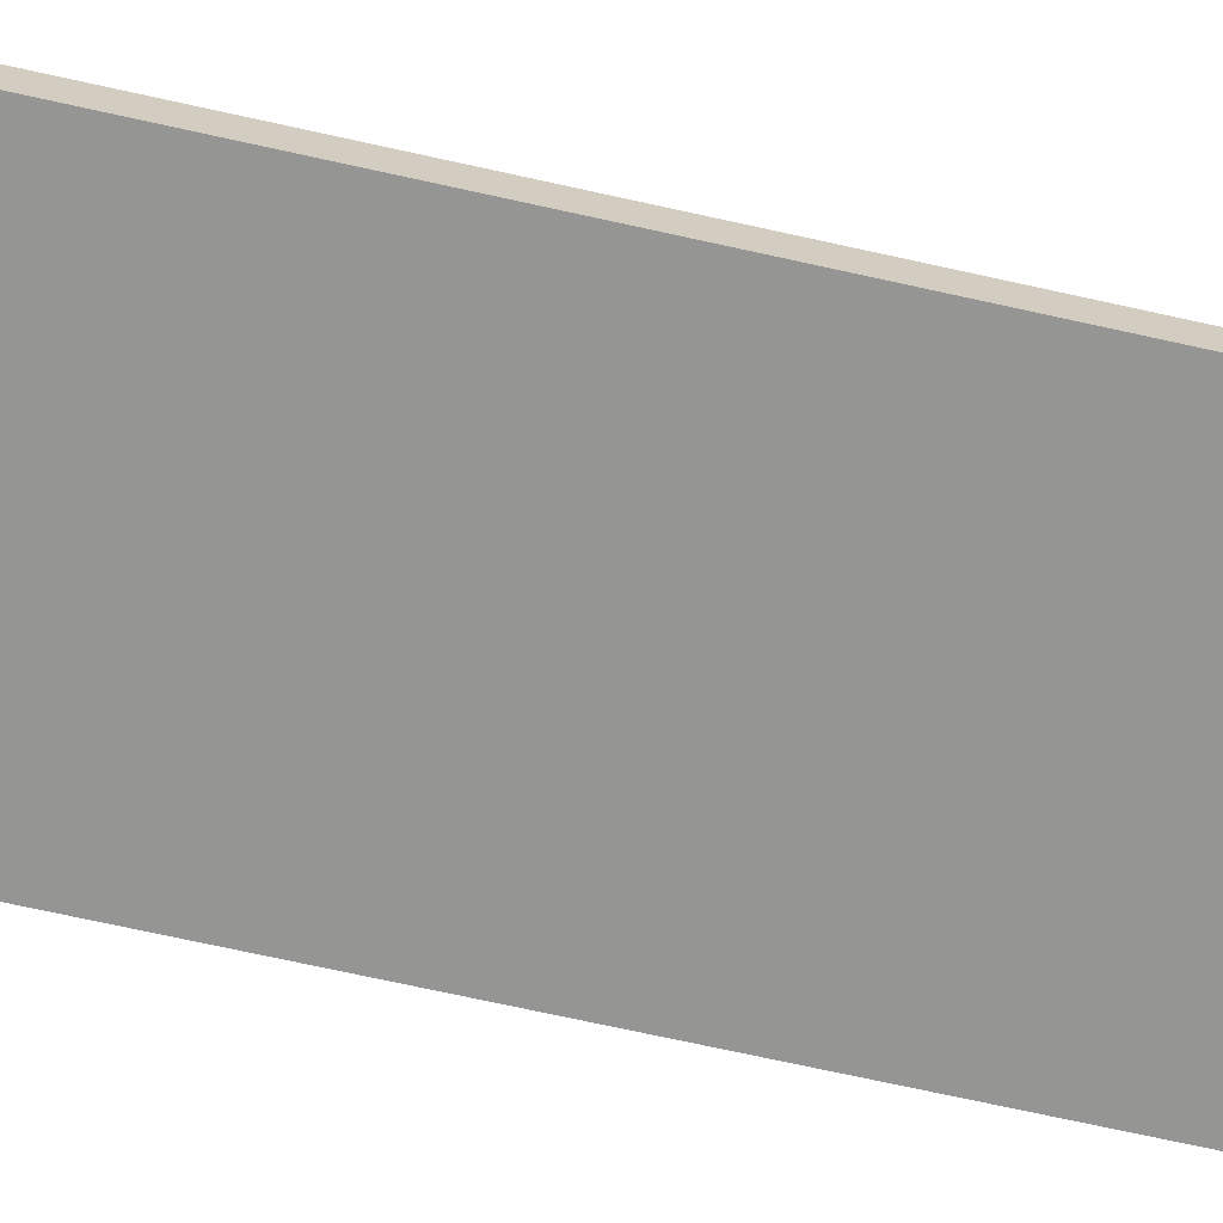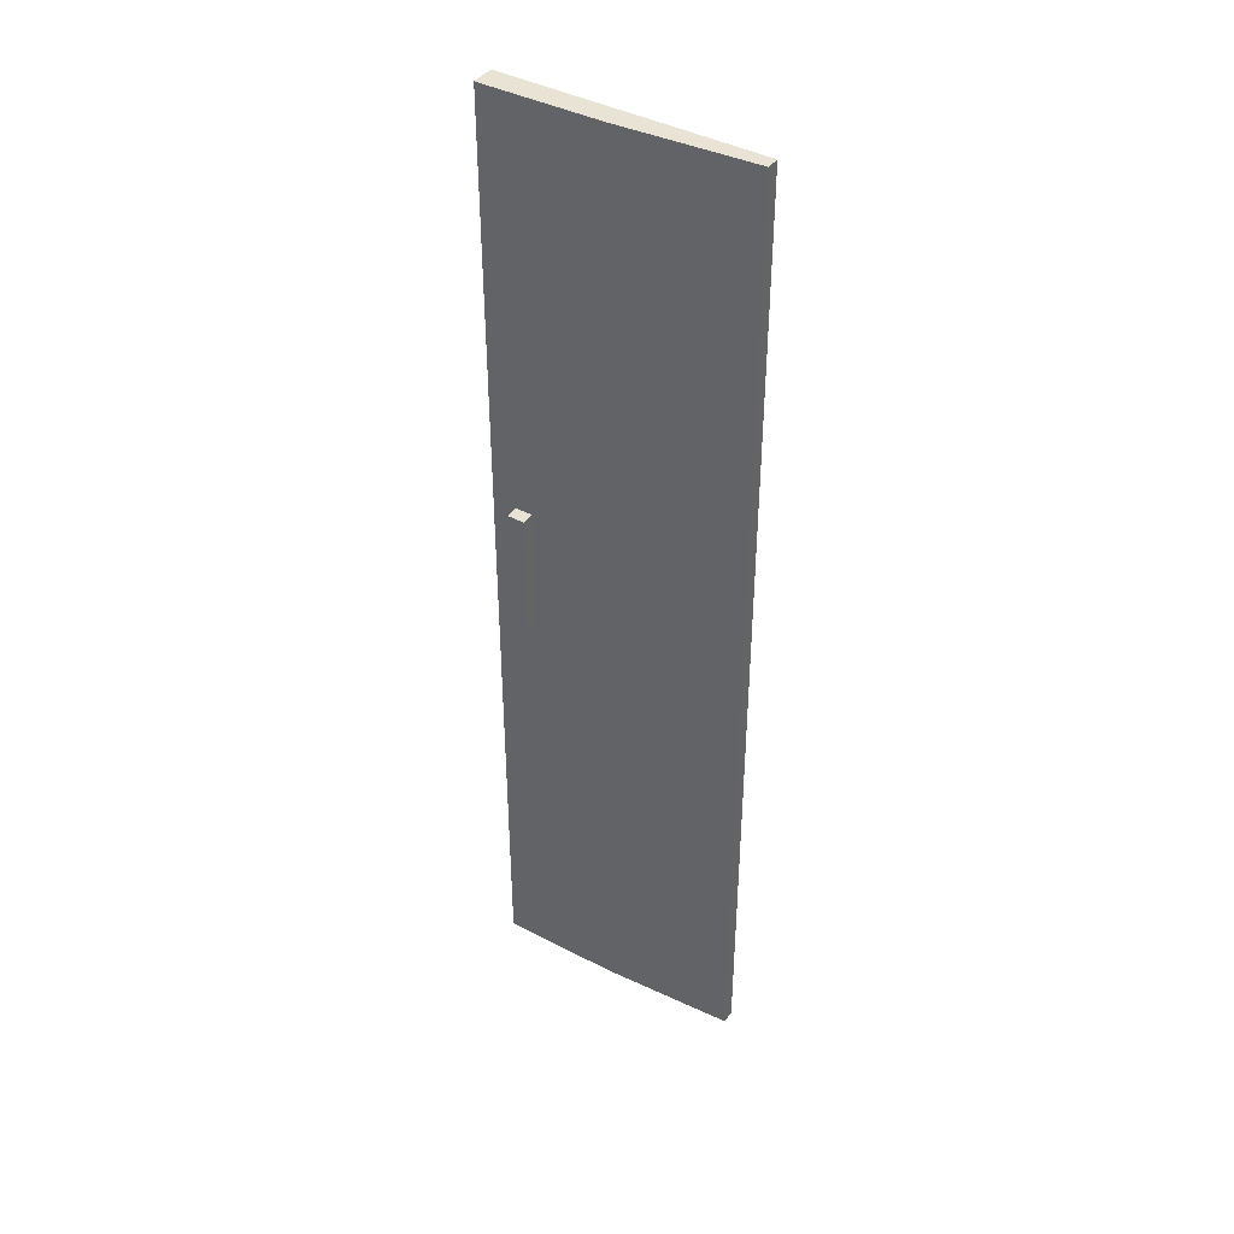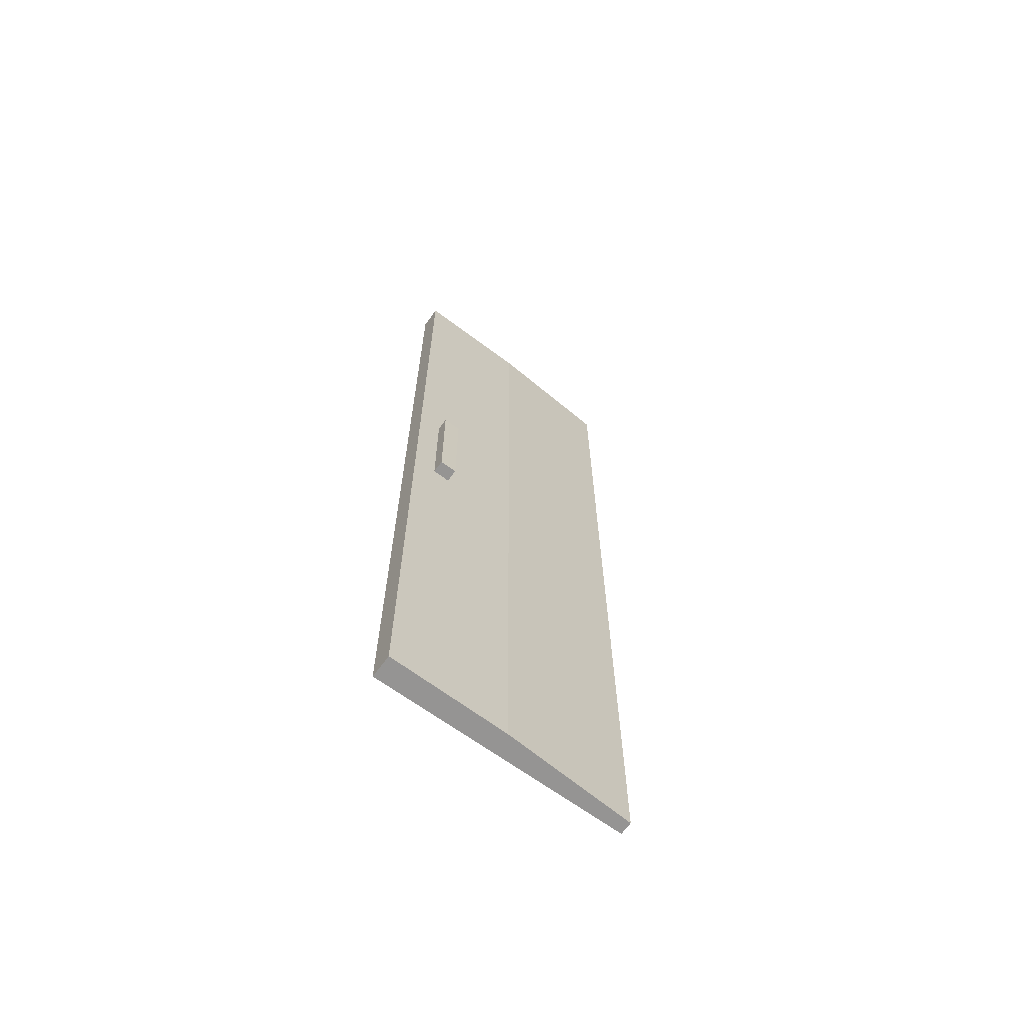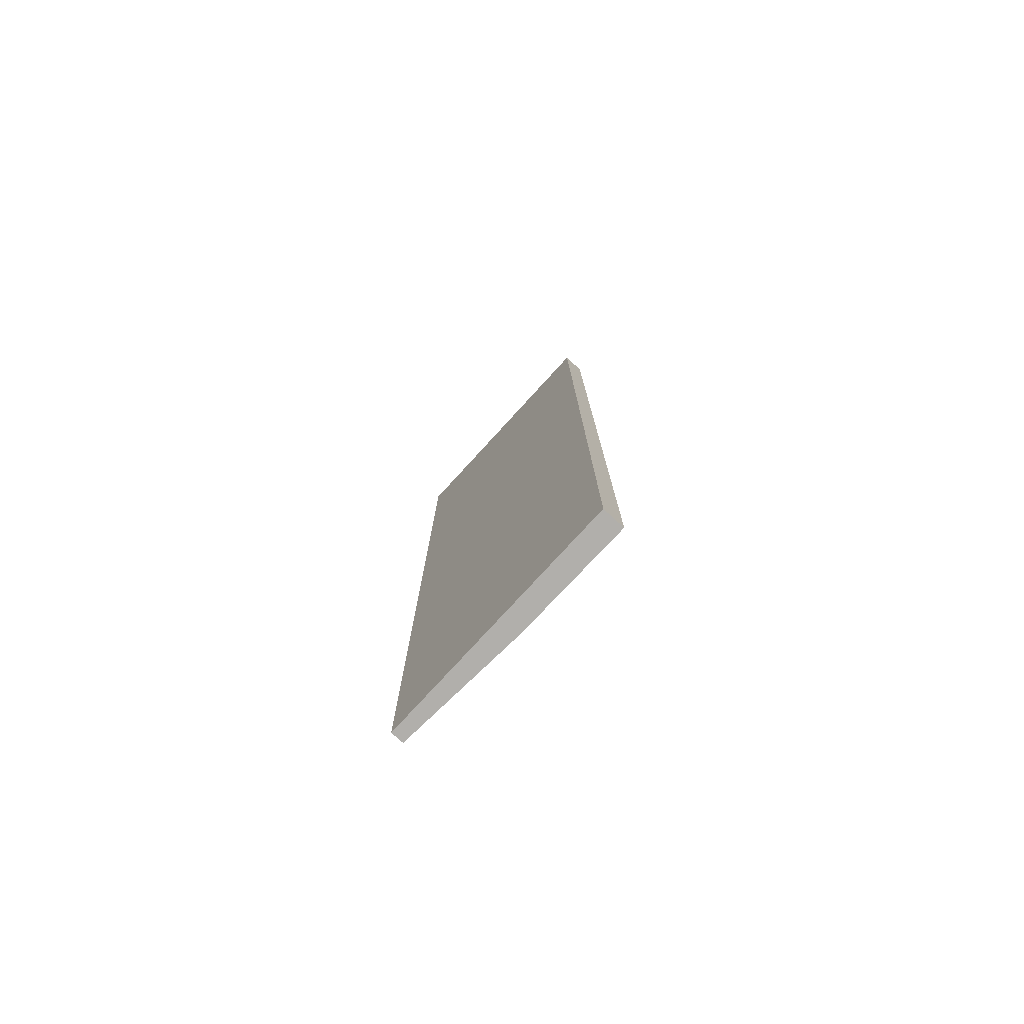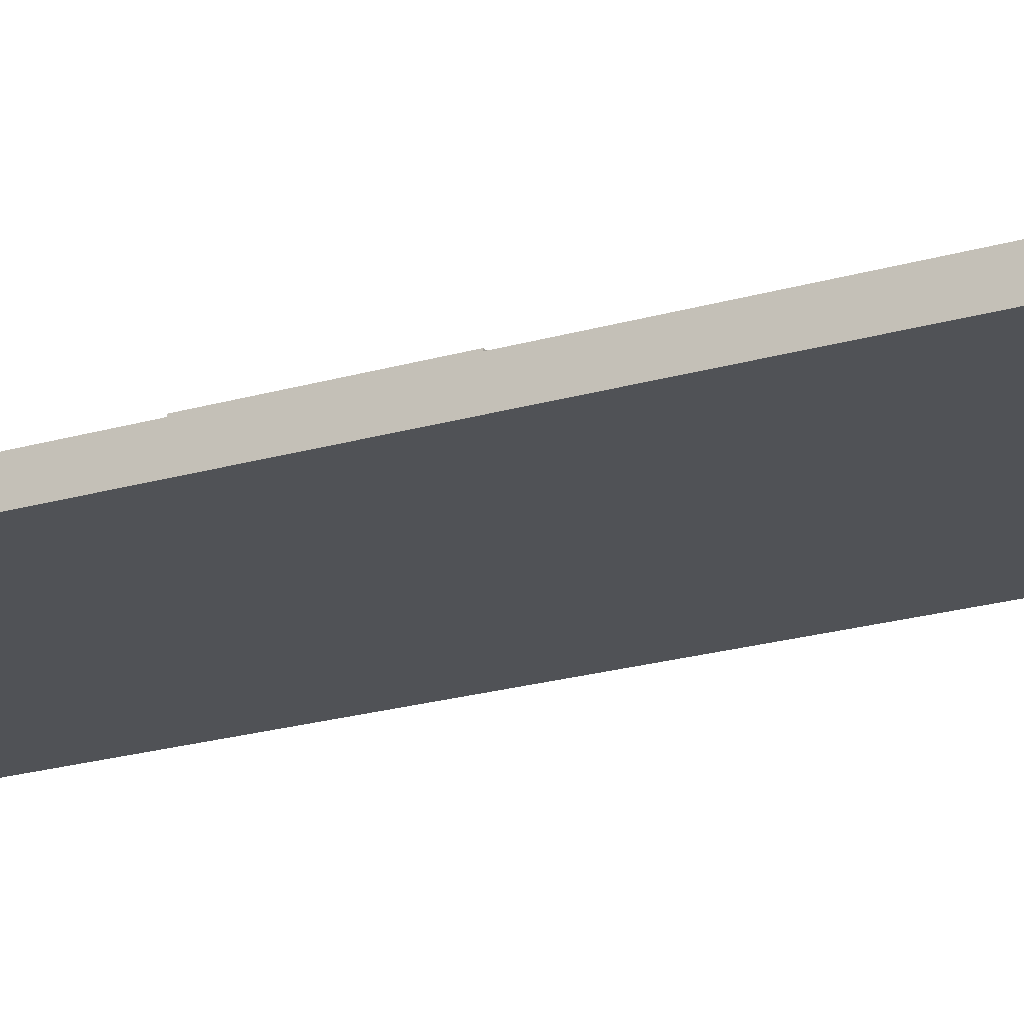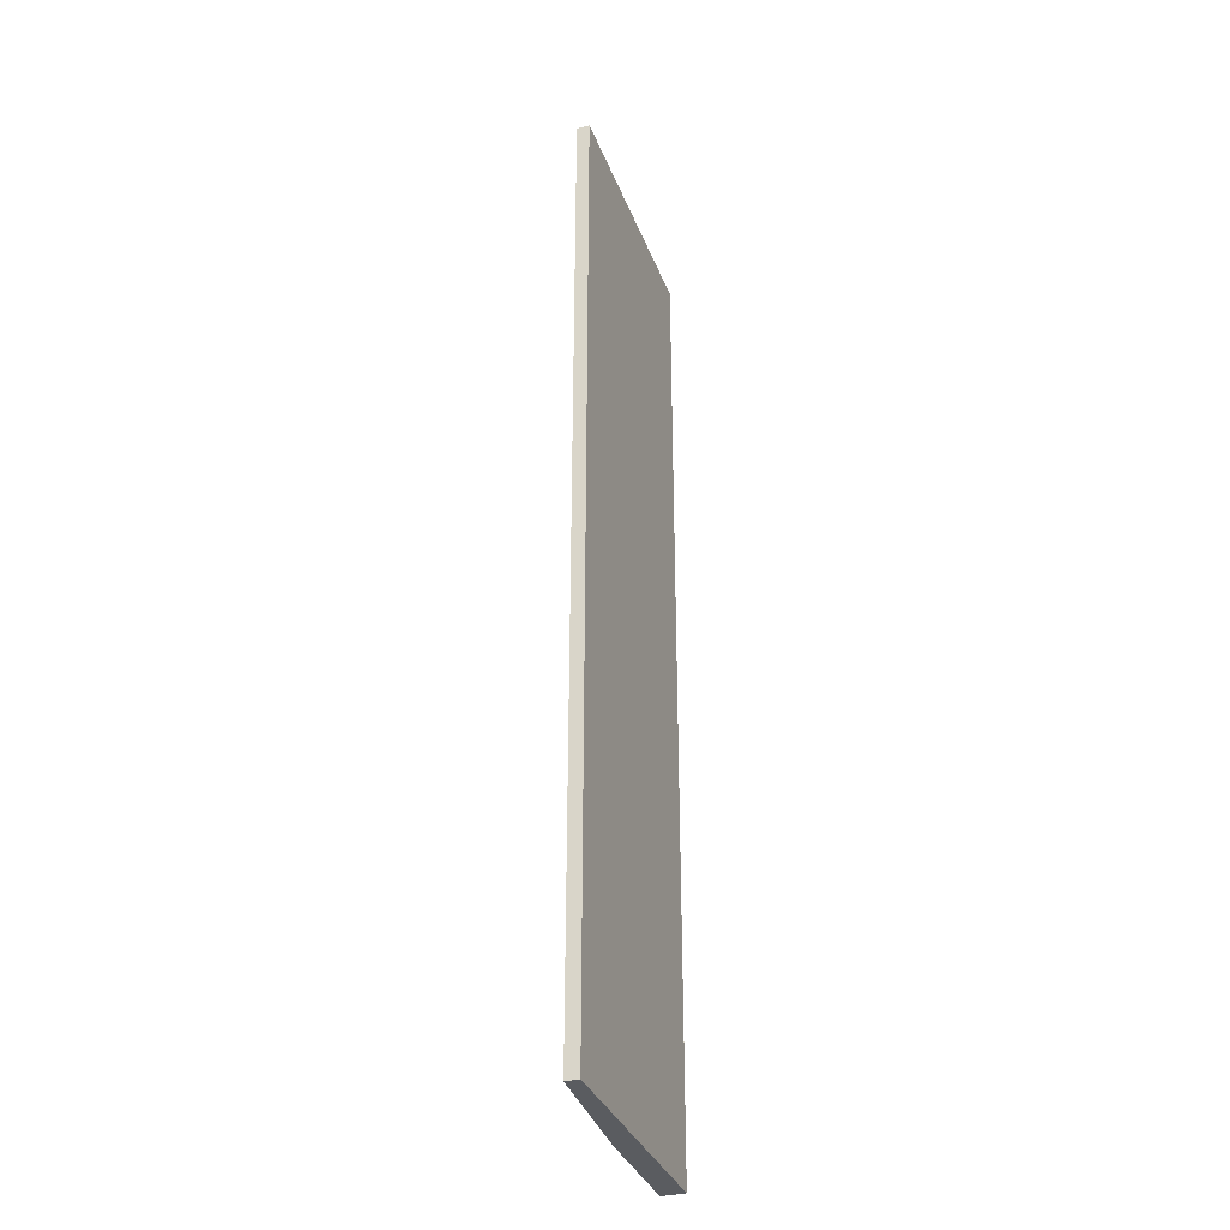
<metadata>
{"format":"obj","ext":"obj","renderer":"f3d","projection":"perspective","resolution":1024,"background":"white","views":[{"elev":-67.4,"azim":-102.8,"up":"+Z"},{"elev":41.3,"azim":32.9,"up":"+Y"},{"elev":-67.2,"azim":-36.1,"up":"+Y"},{"elev":-78.1,"azim":-132.5,"up":"+Y"},{"elev":-20.6,"azim":-61.4,"up":"+Z"},{"elev":-34.1,"azim":109.1,"up":"+Y"}]}
</metadata>
<code>
o Wardrobe_Door
v -0.574 0.01244 -0.01495
v 0.007862 0.01244 -0.01495
v -0.574 2.25 -0.01495
v 0.007862 2.25 -0.01495
v -0.574 0.01244 0.03751
v 0.007862 0.01244 0.01495
v -0.574 2.25 0.03751
v 0.007862 2.25 0.01495
v -0.2993 0.01244 -0.01495
v -0.2993 2.25 -0.01495
v -0.2993 0.01244 0.03417
v -0.2993 2.25 0.03417
v -0.5191 1.028 0.06607
v -0.5191 1.319 0.06607
v -0.4791 1.028 0.06607
v -0.4791 1.319 0.06607
v -0.5191 1.319 0.01295
v -0.5191 1.028 0.01295
v -0.4791 1.028 0.01295
v -0.4791 1.319 0.01295
f 9 1 3 10
f 11 12 7 5
f 4 8 6 2
f 9 11 5 1
f 10 12 8 4
f 1 5 7 3
f 3 7 12 10
f 2 6 11 9
f 6 8 12 11
f 2 9 10 4
f 15 16 14 13
f 15 19 20 16
f 13 18 19 15
f 16 20 17 14
f 14 17 18 13

</code>
